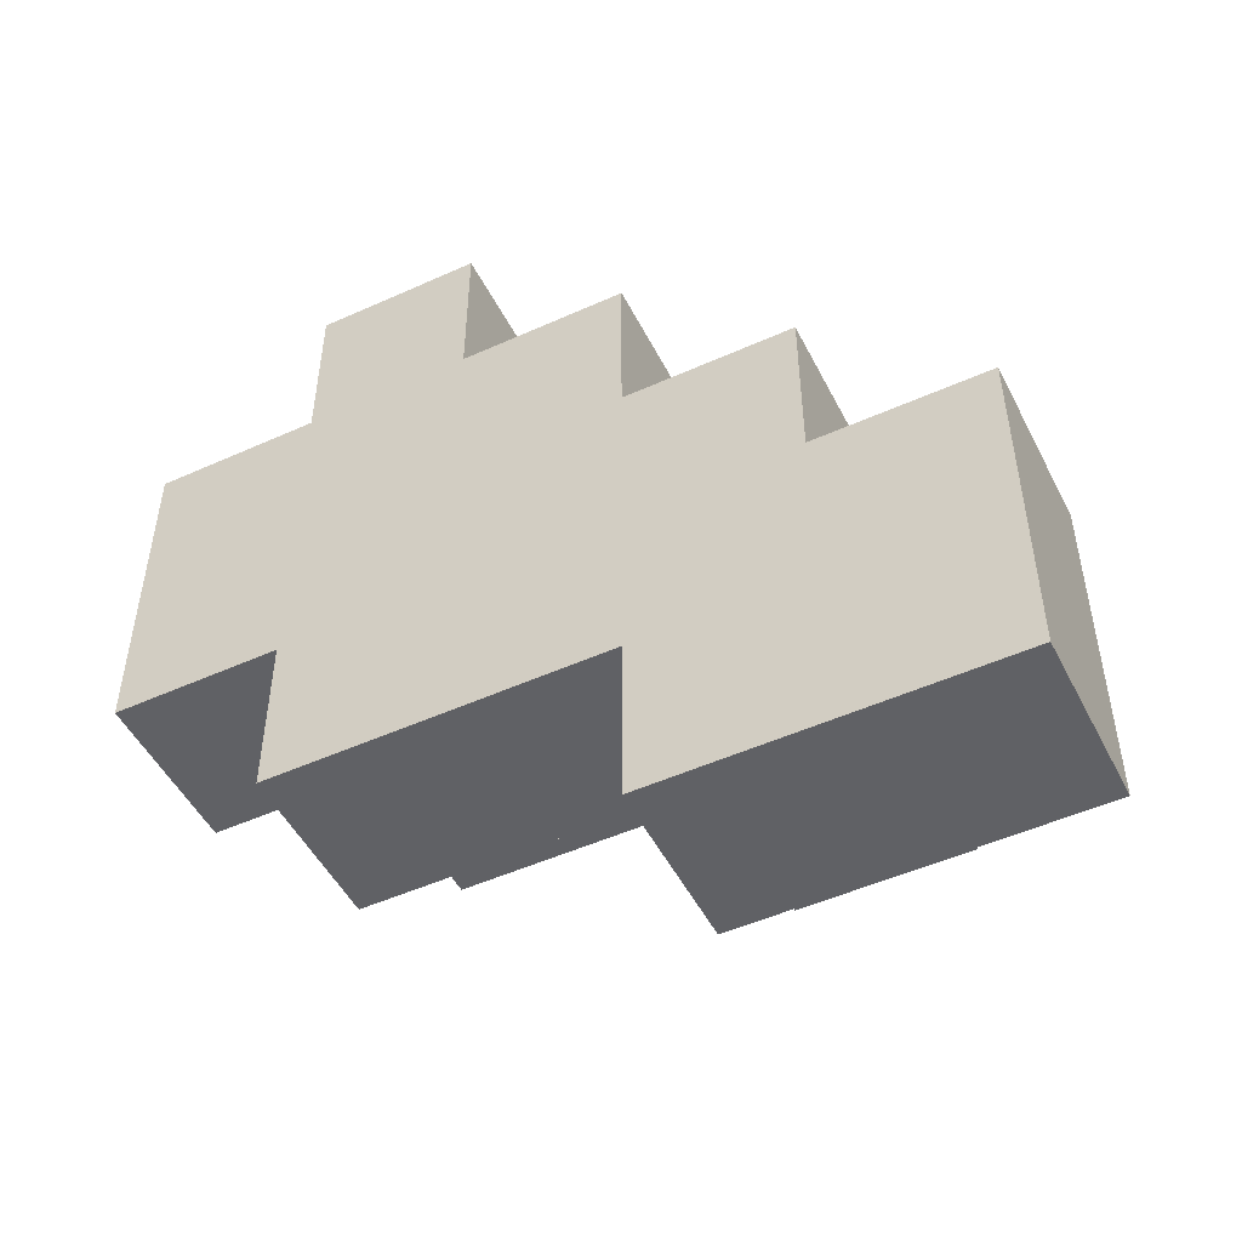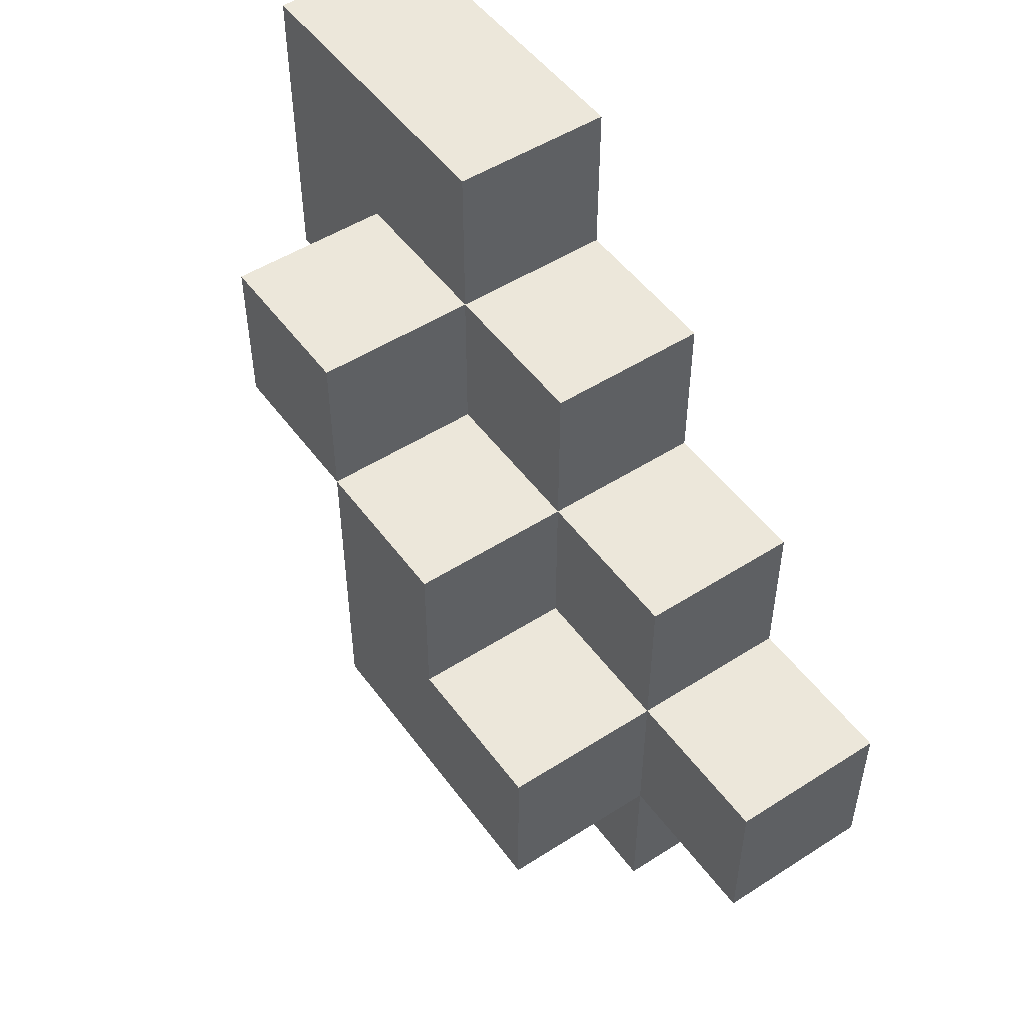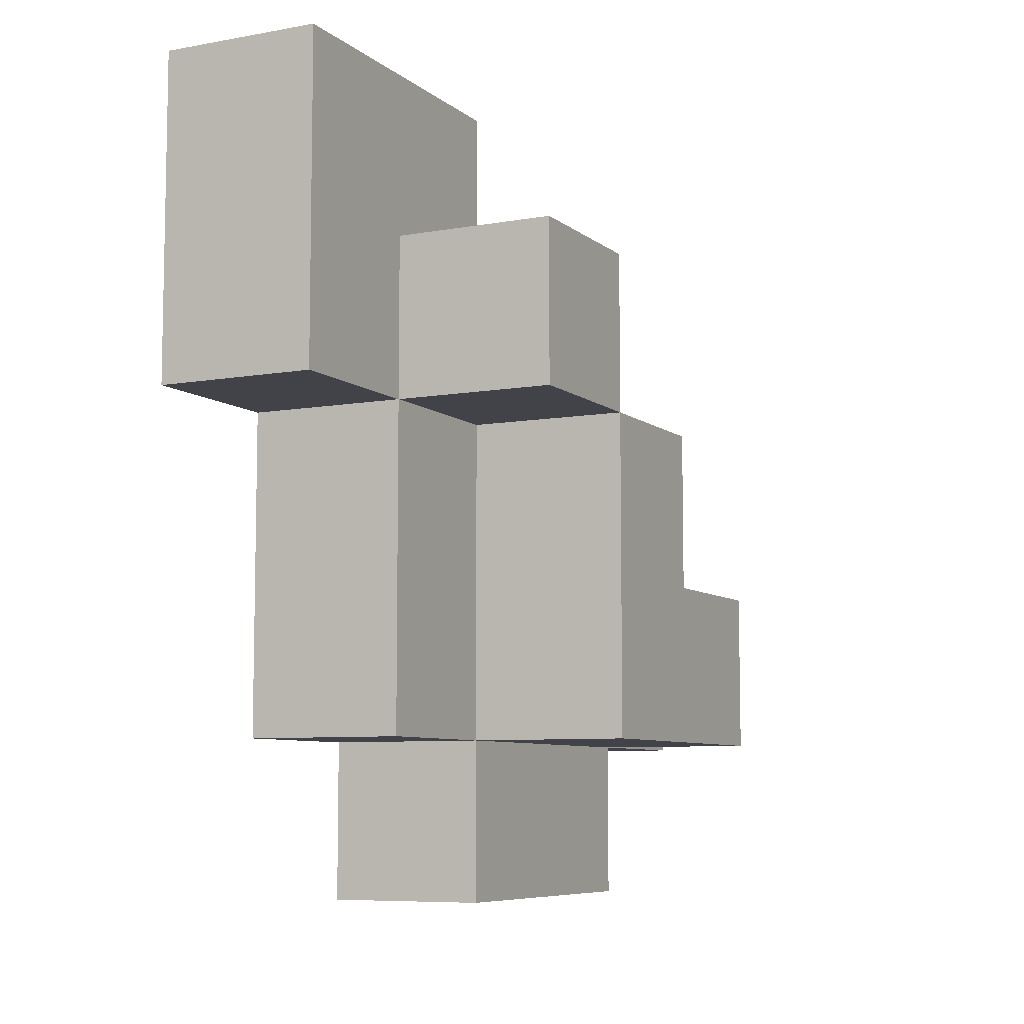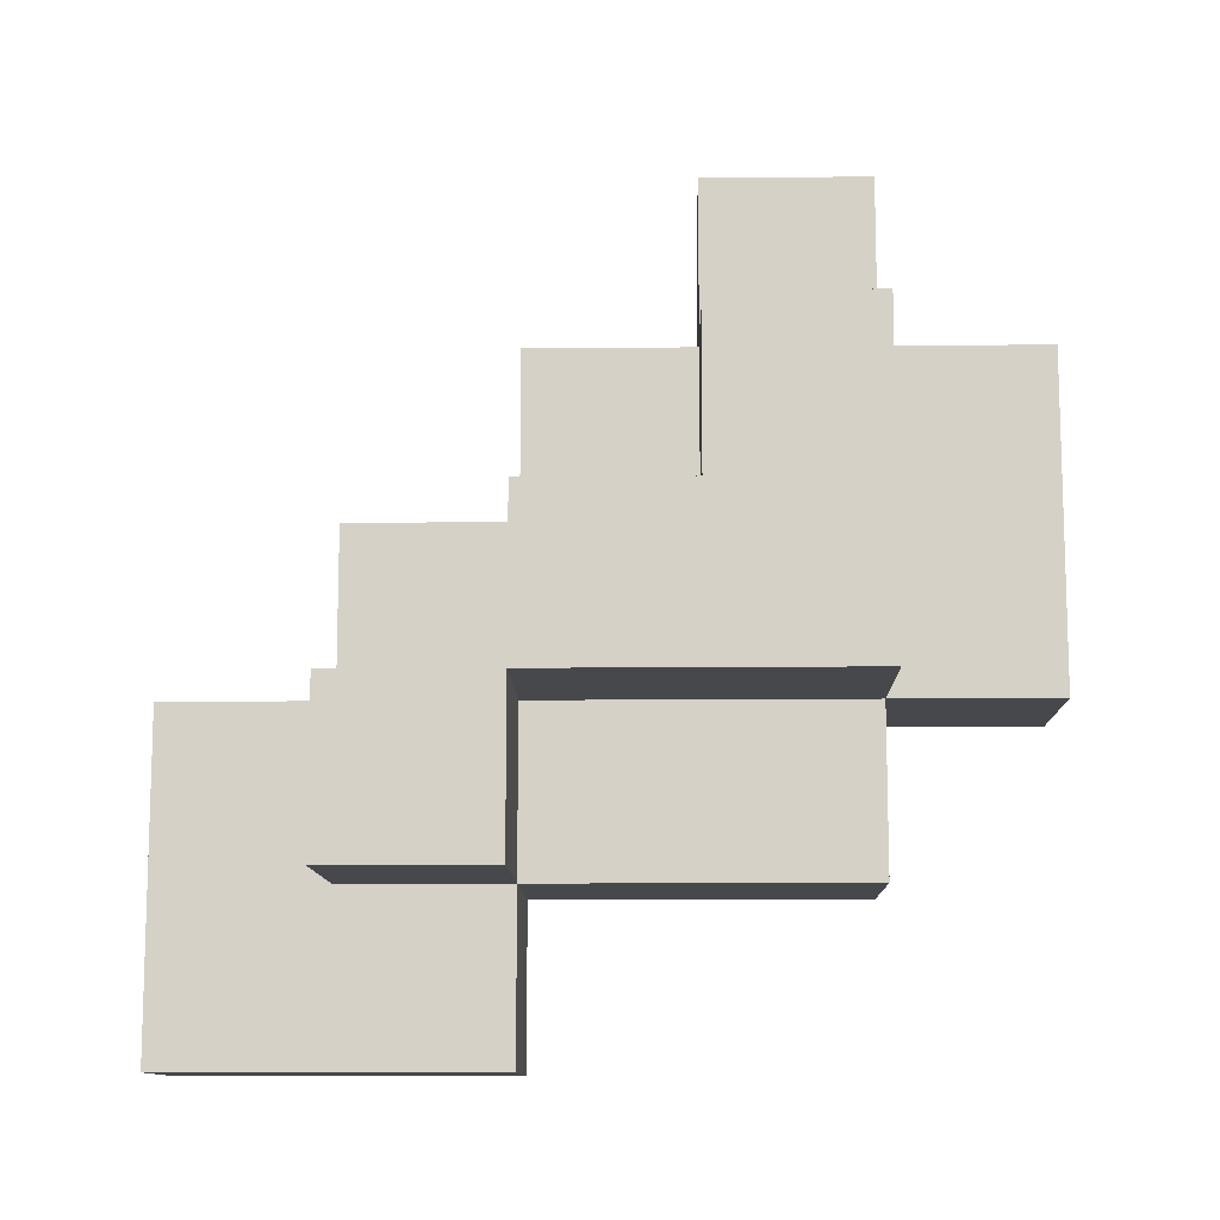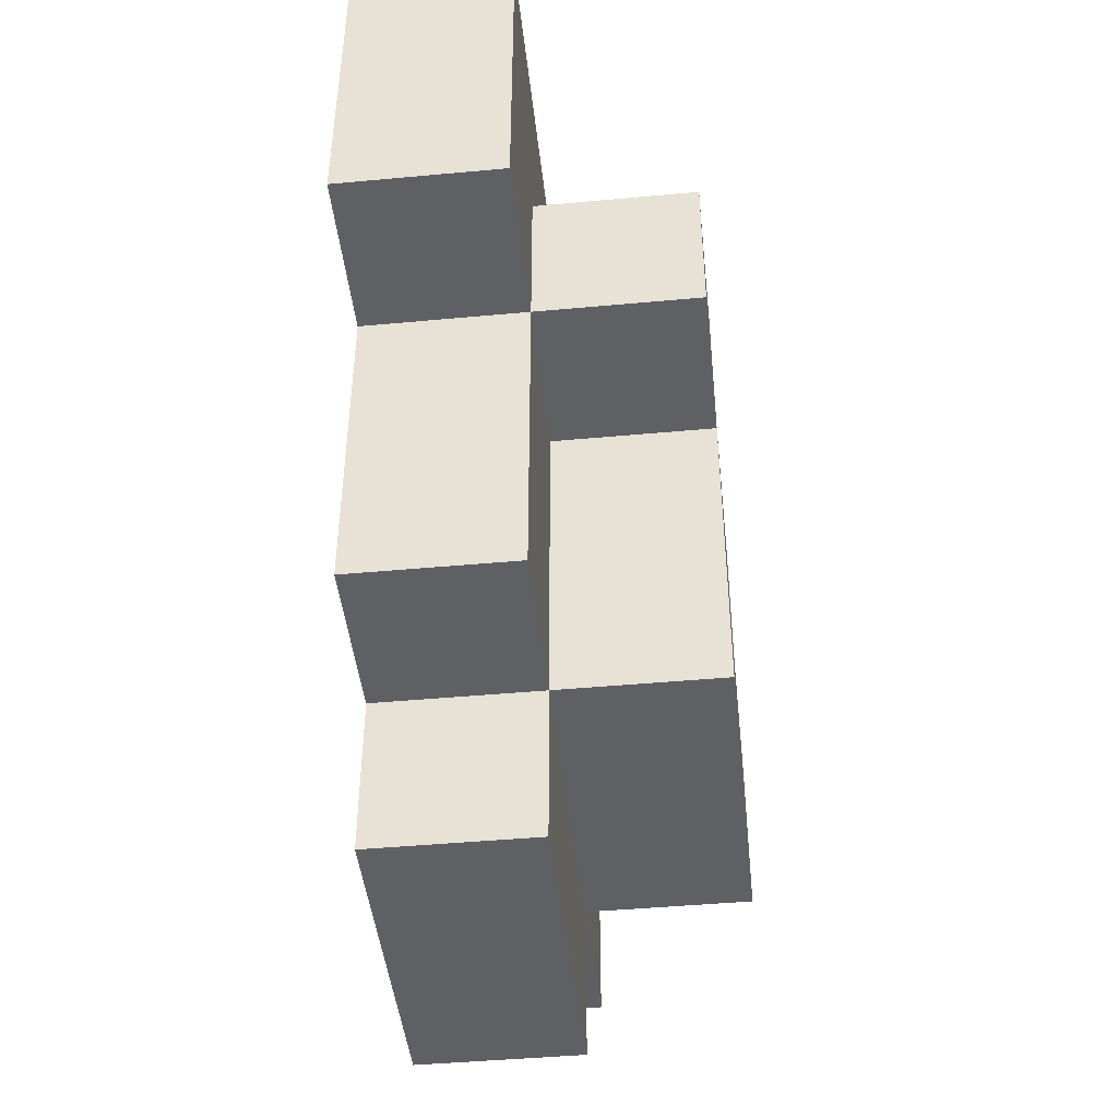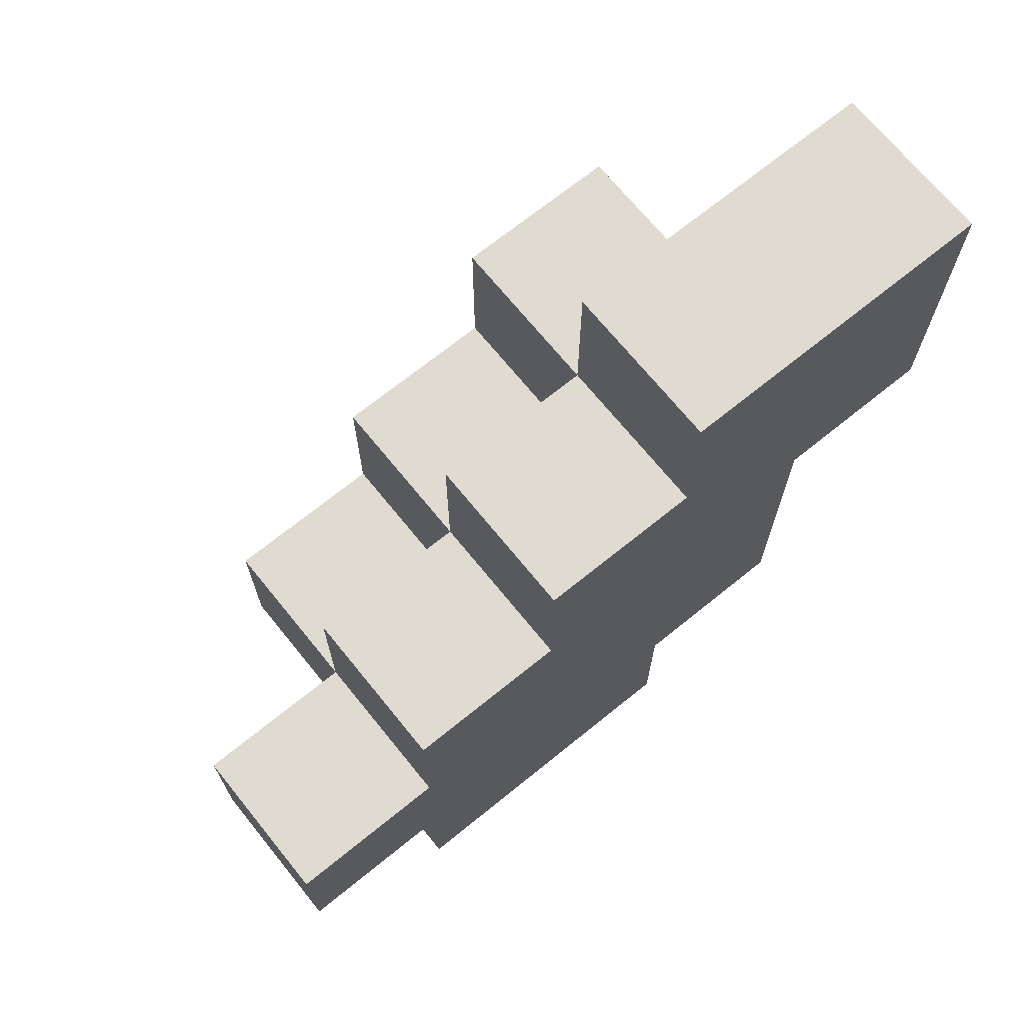
<metadata>
{"format":"obj","ext":"obj","renderer":"f3d","projection":"perspective","resolution":1024,"background":"white","views":[{"elev":-49.7,"azim":116.4,"up":"+Z"},{"elev":50.4,"azim":-35.0,"up":"+Y"},{"elev":-7.6,"azim":-153.2,"up":"+Y"},{"elev":-11.4,"azim":-88.6,"up":"+Z"},{"elev":-45.0,"azim":-173.9,"up":"+Y"},{"elev":69.8,"azim":51.0,"up":"+Y"}]}
</metadata>
<code>
o
v -0.1 1.6 0.1
v -0.1 1.6 -0.1
v -0.1 1.7 0.1
v -0.1 1.7 0
v -0.1 1.8 0
v -0.1 1.8 -0.1
v -0.1 1.8 -0.2
v -0.1 1.9 -0.1
v -0.1 1.9 -0.2
v 1.49e-08 1.5 0.1
v 1.49e-08 1.5 -0.1
v 1.49e-08 1.6 0.2
v 1.49e-08 1.6 0.1
v 1.49e-08 1.6 -0.1
v 1.49e-08 1.6 -0.2
v 1.49e-08 1.7 0.2
v 1.49e-08 1.7 0.1
v 1.49e-08 1.7 0
v 1.49e-08 1.8 0.1
v 1.49e-08 1.8 0
v 1.49e-08 1.8 -0.1
v 1.49e-08 1.8 -0.2
v 1.49e-08 1.8 -0.3
v 1.49e-08 1.9 0
v 1.49e-08 1.9 -0.1
v 1.49e-08 1.9 -0.2
v 1.49e-08 2 -0.1
v 1.49e-08 2 -0.3
v 0.1 1.5 0.1
v 0.1 1.5 -0.1
v 0.1 1.6 0.2
v 0.1 1.6 0.1
v 0.1 1.6 -0.1
v 0.1 1.6 -0.2
v 0.1 1.7 0.2
v 0.1 1.7 0.1
v 0.1 1.7 -0.1
v 0.1 1.8 0.1
v 0.1 1.8 0
v 0.1 1.8 -0.1
v 0.1 1.8 -0.2
v 0.1 1.8 -0.3
v 0.1 1.9 0
v 0.1 1.9 -0.1
v 0.1 1.9 -0.2
v 0.1 2 -0.1
v 0.1 2 -0.3
v 1.49e-08 1.6 0.2
v 1.49e-08 1.7 0.2
v 0.1 1.6 0.2
v 0.1 1.7 0.2
v -0.1 1.6 0.1
v -0.1 1.7 0.1
v 1.49e-08 1.5 0.1
v 1.49e-08 1.6 0.1
v 1.49e-08 1.7 0.1
v 1.49e-08 1.8 0.1
v 0.1 1.5 0.1
v 0.1 1.6 0.1
v 0.1 1.7 0.1
v 0.1 1.8 0.1
v -0.1 1.7 0
v -0.1 1.8 0
v 1.49e-08 1.7 0
v 1.49e-08 1.8 0
v 1.49e-08 1.9 0
v 0.1 1.8 0
v 0.1 1.9 0
v -0.1 1.8 -0.1
v -0.1 1.9 -0.1
v 1.49e-08 1.8 -0.1
v 1.49e-08 1.9 -0.1
v 1.49e-08 2 -0.1
v 0.1 1.9 -0.1
v 0.1 2 -0.1
v -0.1 1.6 -0.1
v -0.1 1.8 -0.1
v 1.49e-08 1.5 -0.1
v 1.49e-08 1.6 -0.1
v 1.49e-08 1.8 -0.1
v 0.1 1.5 -0.1
v 0.1 1.6 -0.1
v -0.1 1.8 -0.2
v -0.1 1.9 -0.2
v 1.49e-08 1.6 -0.2
v 1.49e-08 1.8 -0.2
v 1.49e-08 1.9 -0.2
v 0.1 1.6 -0.2
v 0.1 1.8 -0.2
v 1.49e-08 1.8 -0.3
v 1.49e-08 2 -0.3
v 0.1 1.8 -0.3
v 0.1 2 -0.3
v 1.49e-08 1.5 0.1
v 0.1 1.5 0.1
v 1.49e-08 1.5 -0.1
v 0.1 1.5 -0.1
v 1.49e-08 1.6 0.2
v 0.1 1.6 0.2
v -0.1 1.6 0.1
v 1.49e-08 1.6 0.1
v 0.1 1.6 0.1
v -0.1 1.6 -0.1
v 1.49e-08 1.6 -0.1
v 0.1 1.6 -0.1
v 1.49e-08 1.6 -0.2
v 0.1 1.6 -0.2
v -0.1 1.8 -0.1
v 1.49e-08 1.8 -0.1
v -0.1 1.8 -0.2
v 1.49e-08 1.8 -0.2
v 0.1 1.8 -0.2
v 1.49e-08 1.8 -0.3
v 0.1 1.8 -0.3
v 1.49e-08 1.7 0.2
v 0.1 1.7 0.2
v -0.1 1.7 0.1
v 1.49e-08 1.7 0.1
v 0.1 1.7 0.1
v -0.1 1.7 0
v 1.49e-08 1.7 0
v 1.49e-08 1.8 0.1
v 0.1 1.8 0.1
v -0.1 1.8 0
v 1.49e-08 1.8 0
v 0.1 1.8 0
v -0.1 1.8 -0.1
v 1.49e-08 1.8 -0.1
v 1.49e-08 1.9 0
v 0.1 1.9 0
v -0.1 1.9 -0.1
v 1.49e-08 1.9 -0.1
v 0.1 1.9 -0.1
v -0.1 1.9 -0.2
v 1.49e-08 1.9 -0.2
v 1.49e-08 2 -0.1
v 0.1 2 -0.1
v 1.49e-08 2 -0.3
v 0.1 2 -0.3
f 3 2 1
f 4 2 3
f 5 2 4
f 6 2 5
f 8 7 6
f 9 7 8
f 13 11 10
f 14 11 13
f 16 13 12
f 17 13 16
f 19 18 17
f 20 18 19
f 21 15 14
f 22 15 21
f 24 21 20
f 25 21 24
f 26 23 22
f 27 26 25
f 28 23 26
f 28 26 27
f 29 30 32
f 32 30 33
f 31 32 35
f 32 33 36
f 35 32 36
f 33 34 37
f 36 33 37
f 36 37 38
f 38 37 39
f 37 34 40
f 39 37 40
f 40 34 41
f 39 40 43
f 40 41 44
f 43 40 44
f 41 42 45
f 44 41 45
f 44 45 46
f 45 42 47
f 46 45 47
f 50 49 48
f 51 49 50
f 55 53 52
f 56 53 55
f 58 55 54
f 59 55 58
f 60 57 56
f 61 57 60
f 64 63 62
f 65 63 64
f 67 66 65
f 68 66 67
f 71 70 69
f 72 70 71
f 74 73 72
f 75 73 74
f 76 77 79
f 79 77 80
f 78 79 81
f 81 79 82
f 83 84 86
f 86 84 87
f 85 86 88
f 88 86 89
f 90 91 92
f 92 91 93
f 96 95 94
f 97 95 96
f 101 99 98
f 102 99 101
f 103 101 100
f 104 101 103
f 106 105 104
f 107 105 106
f 110 109 108
f 111 109 110
f 113 112 111
f 114 112 113
f 115 116 118
f 118 116 119
f 117 118 120
f 120 118 121
f 122 123 125
f 125 123 126
f 124 125 127
f 127 125 128
f 129 130 132
f 132 130 133
f 131 132 134
f 134 132 135
f 136 137 138
f 138 137 139

</code>
